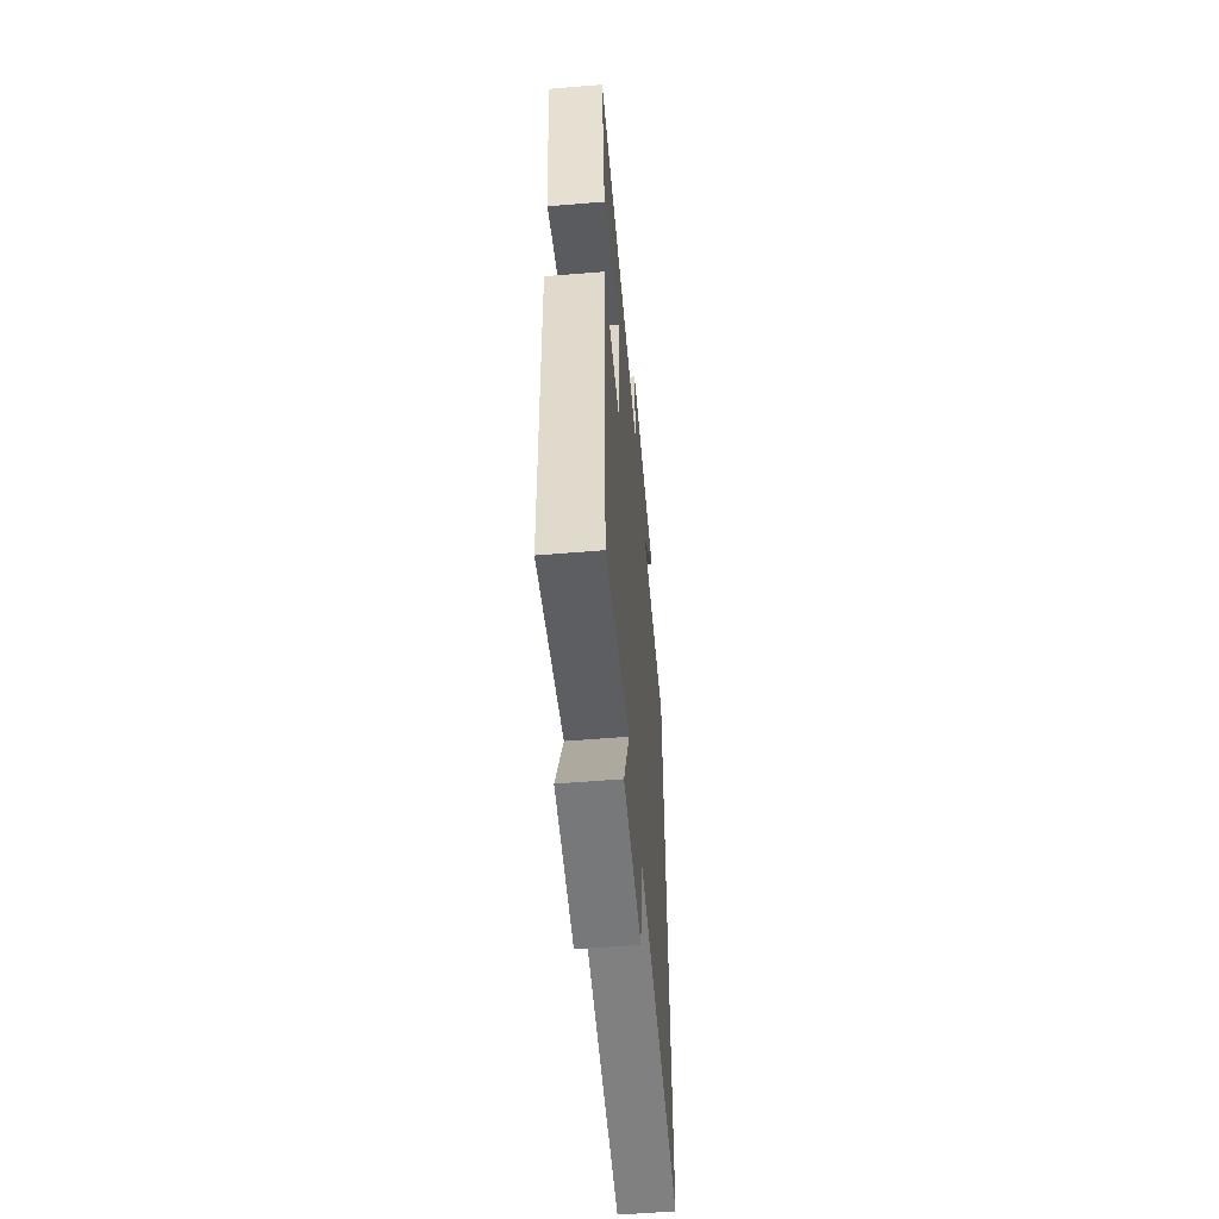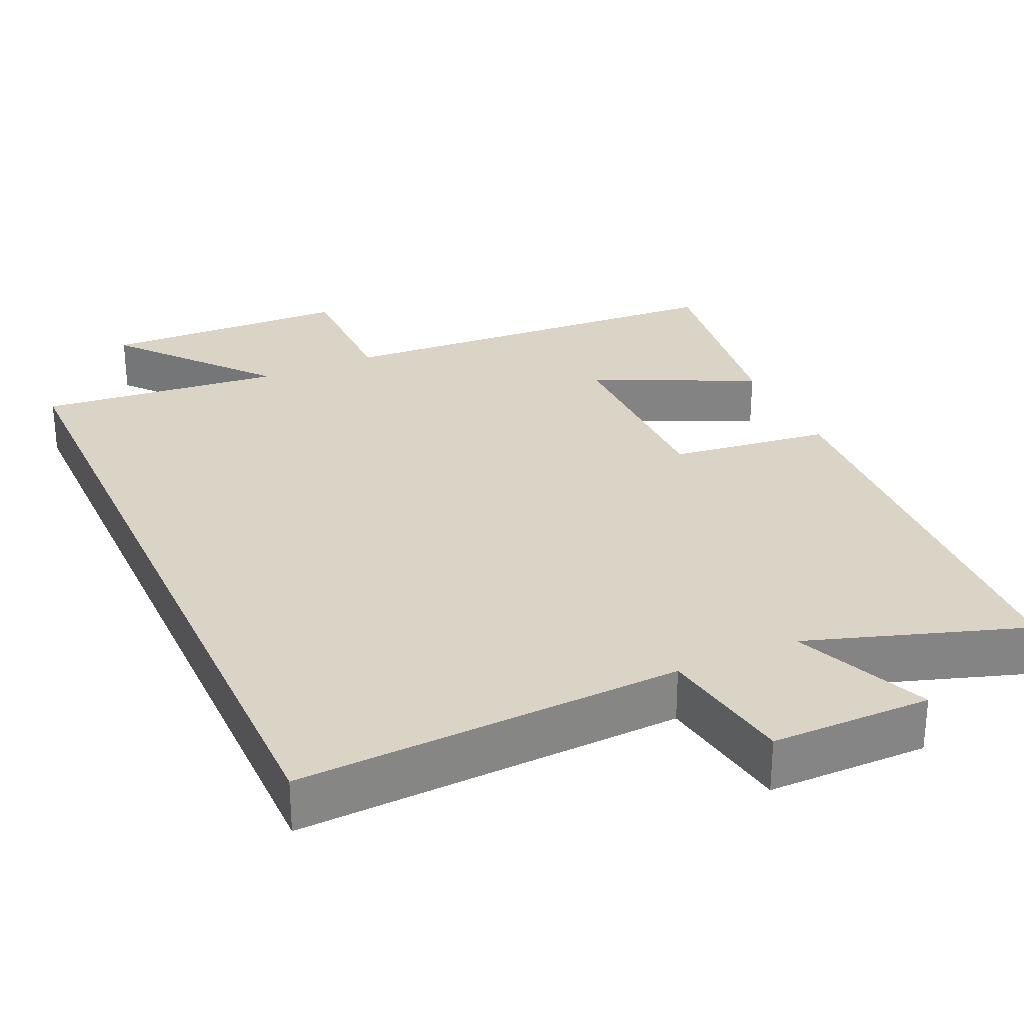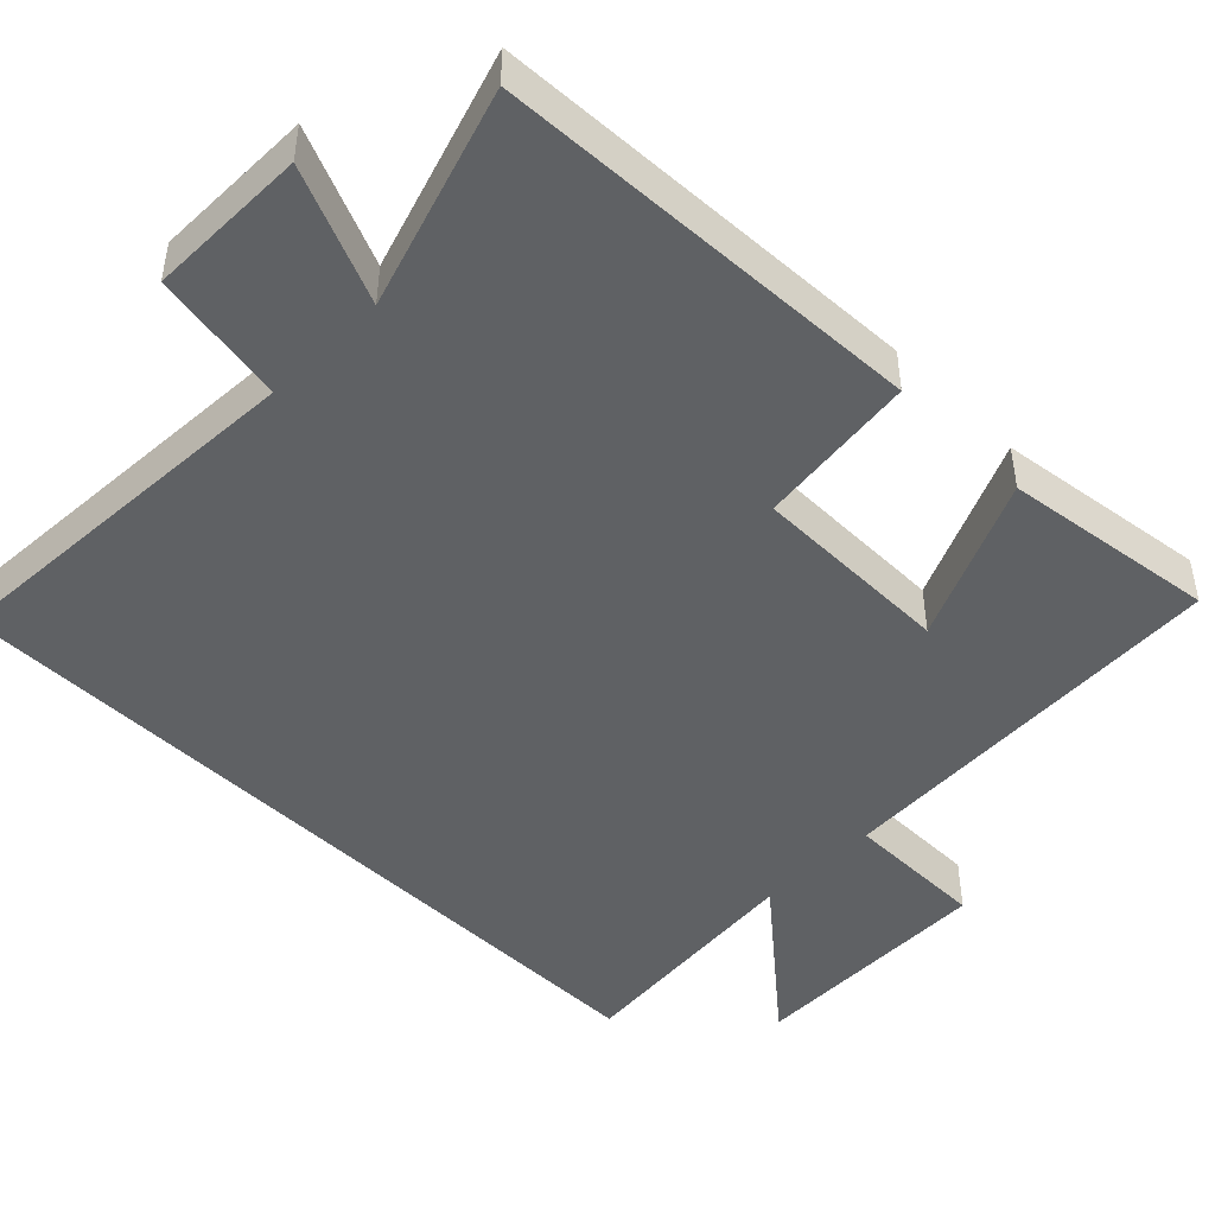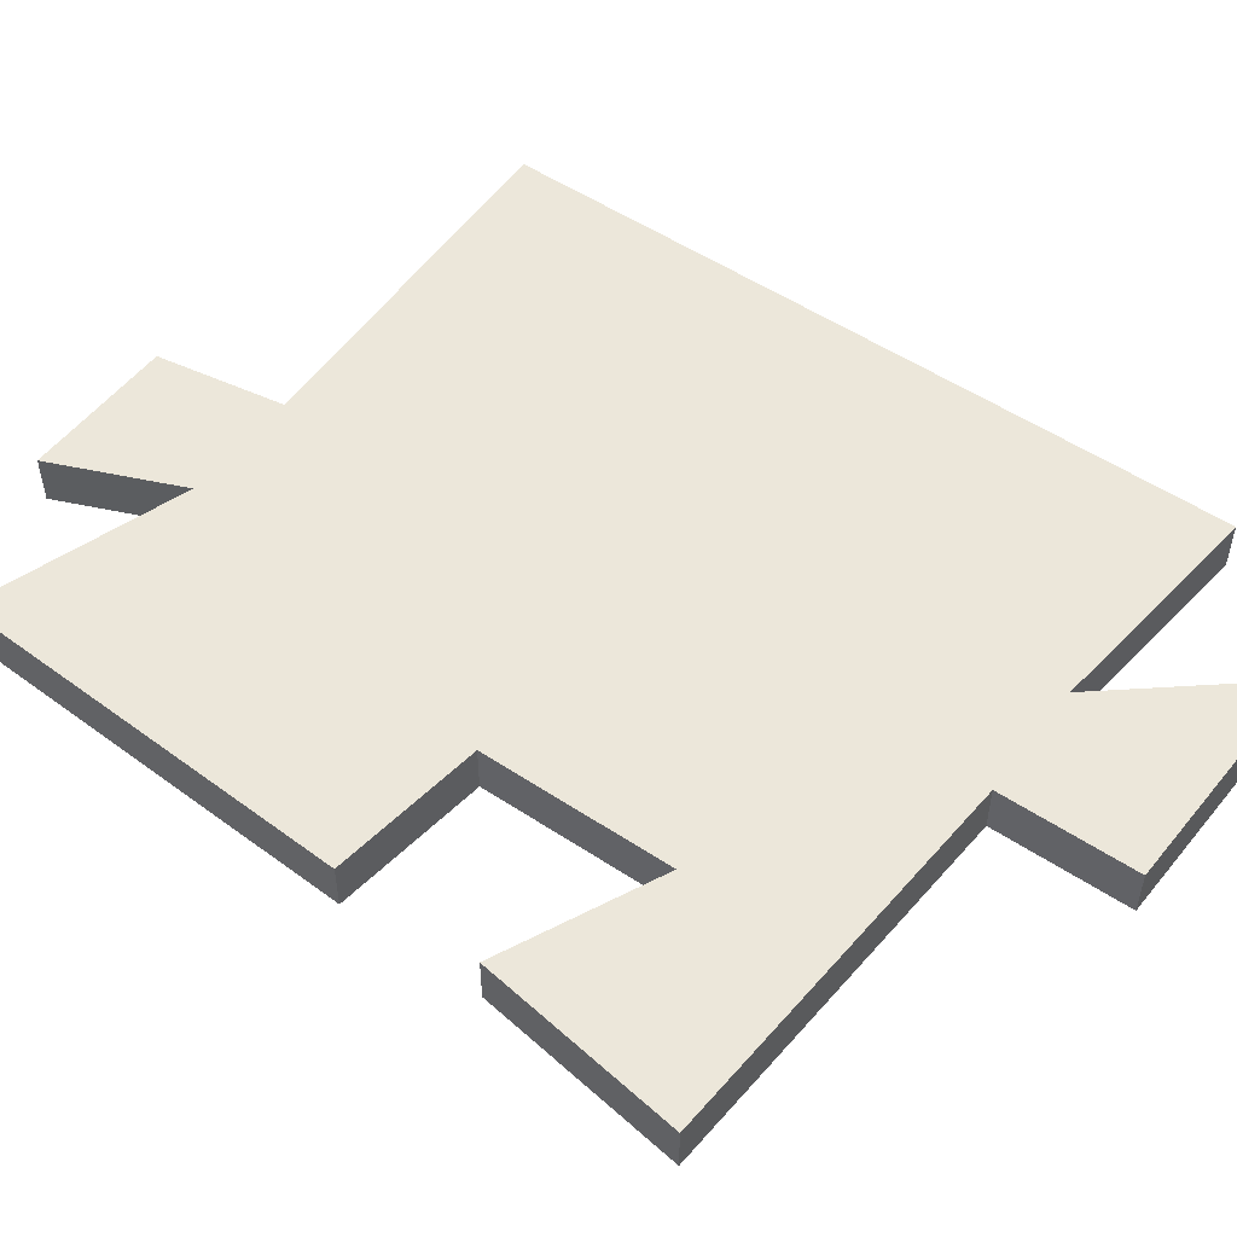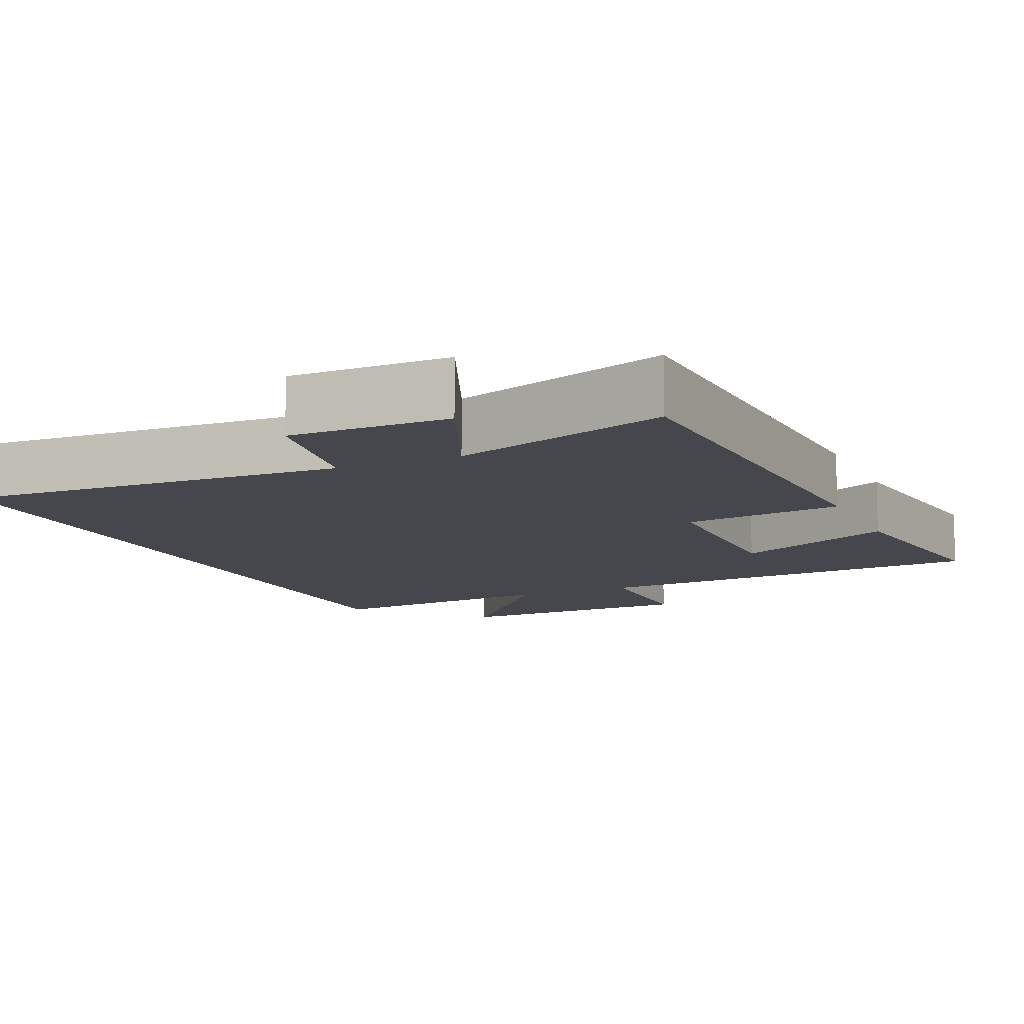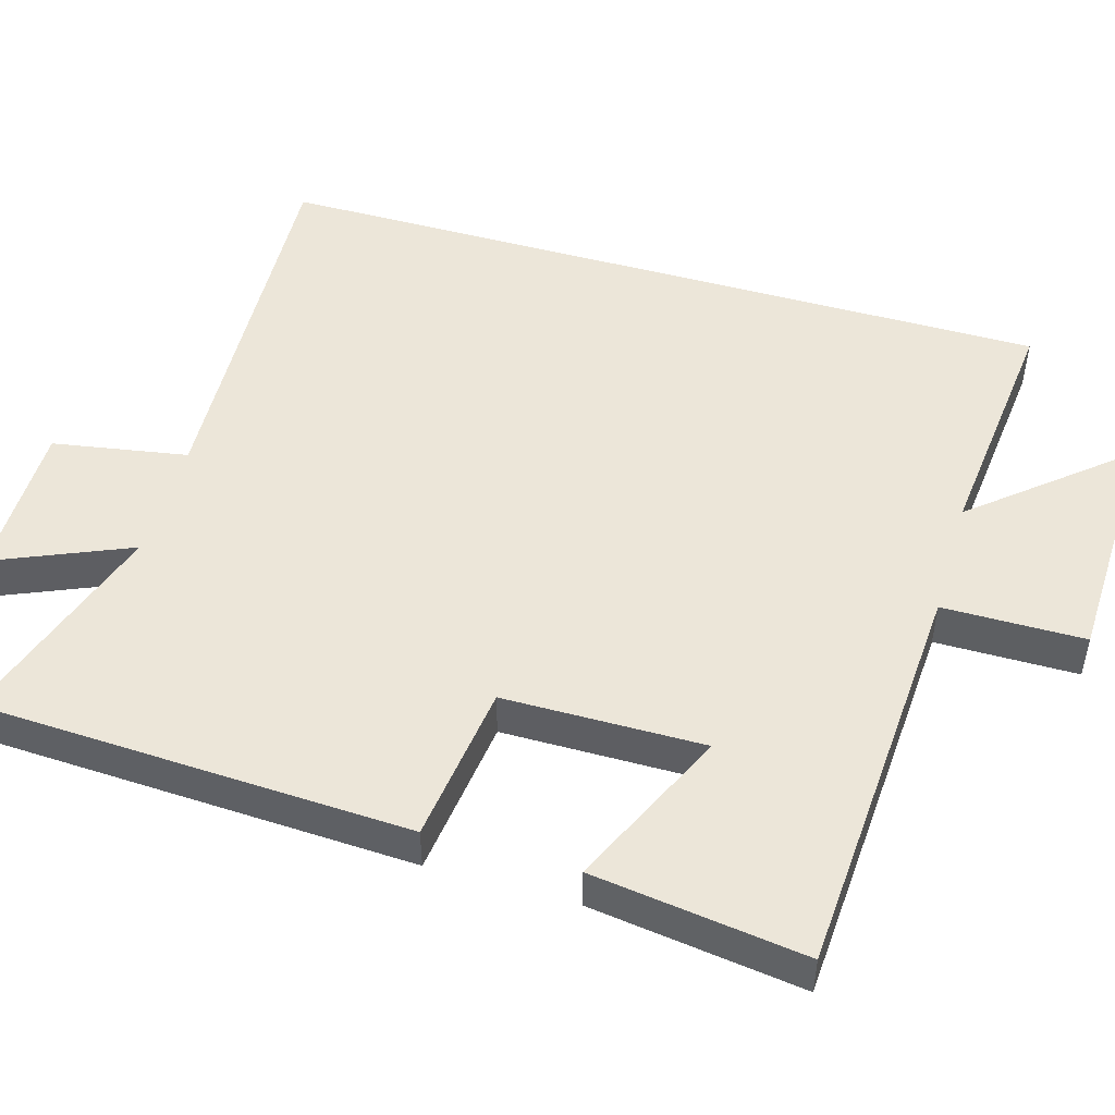
<metadata>
{"format":"obj","ext":"obj","renderer":"f3d","projection":"perspective","resolution":1024,"background":"white","views":[{"elev":-57.4,"azim":-85.1,"up":"+Z"},{"elev":28.9,"azim":155.8,"up":"+Y"},{"elev":-46.5,"azim":-135.0,"up":"+Y"},{"elev":51.6,"azim":-53.8,"up":"+Y"},{"elev":-10.9,"azim":-155.9,"up":"+Y"},{"elev":49.3,"azim":-73.7,"up":"+Y"}]}
</metadata>
<code>
v 0.5 0.07 -0.525
v -0.014 0.07 -0.5
v -0.045 0.07 -0.681
v -0.259 0.07 -0.681
v -0.182 0.07 -0.5
v -0.474 0.07 -0.595
v -0.5 0.07 -0.017
v -0.285 0.07 0.01
v -0.283 0.07 0.28
v -0.5 0.07 0.181
v -0.539 0.07 0.467
v 0.007 0.07 0.5
v 0.008 0.07 0.691
v 0.342 0.07 0.701
v 0.173 0.07 0.5
v 0.5 0.07 0.533
v 0.5 0 -0.525
v -0.014 0 -0.5
v -0.045 0 -0.681
v -0.259 0 -0.681
v -0.182 0 -0.5
v -0.474 0 -0.595
v -0.5 0 -0.017
v -0.285 0 0.01
v -0.283 0 0.28
v -0.5 0 0.181
v -0.539 0 0.467
v 0.007 0 0.5
v 0.008 0 0.691
v 0.342 0 0.701
v 0.173 0 0.5
v 0.5 0 0.533
f 15 16 1 2
f 12 13 14 15
f 11 12 15
f 10 11 15
f 9 10 15
f 8 9 15 2
f 5 6 7 8
f 5 8 2 3
f 3 4 5
f 18 17 32 31
f 31 30 29 28
f 31 28 27
f 31 27 26
f 31 26 25
f 18 31 25 24
f 24 23 22 21
f 19 18 24 21
f 21 20 19
f 1 17 18 2
f 2 18 19 3
f 3 19 20 4
f 4 20 21 5
f 5 21 22 6
f 6 22 23 7
f 7 23 24 8
f 8 24 25 9
f 9 25 26 10
f 10 26 27 11
f 11 27 28 12
f 12 28 29 13
f 13 29 30 14
f 14 30 31 15
f 15 31 32 16
f 16 32 17 1

</code>
